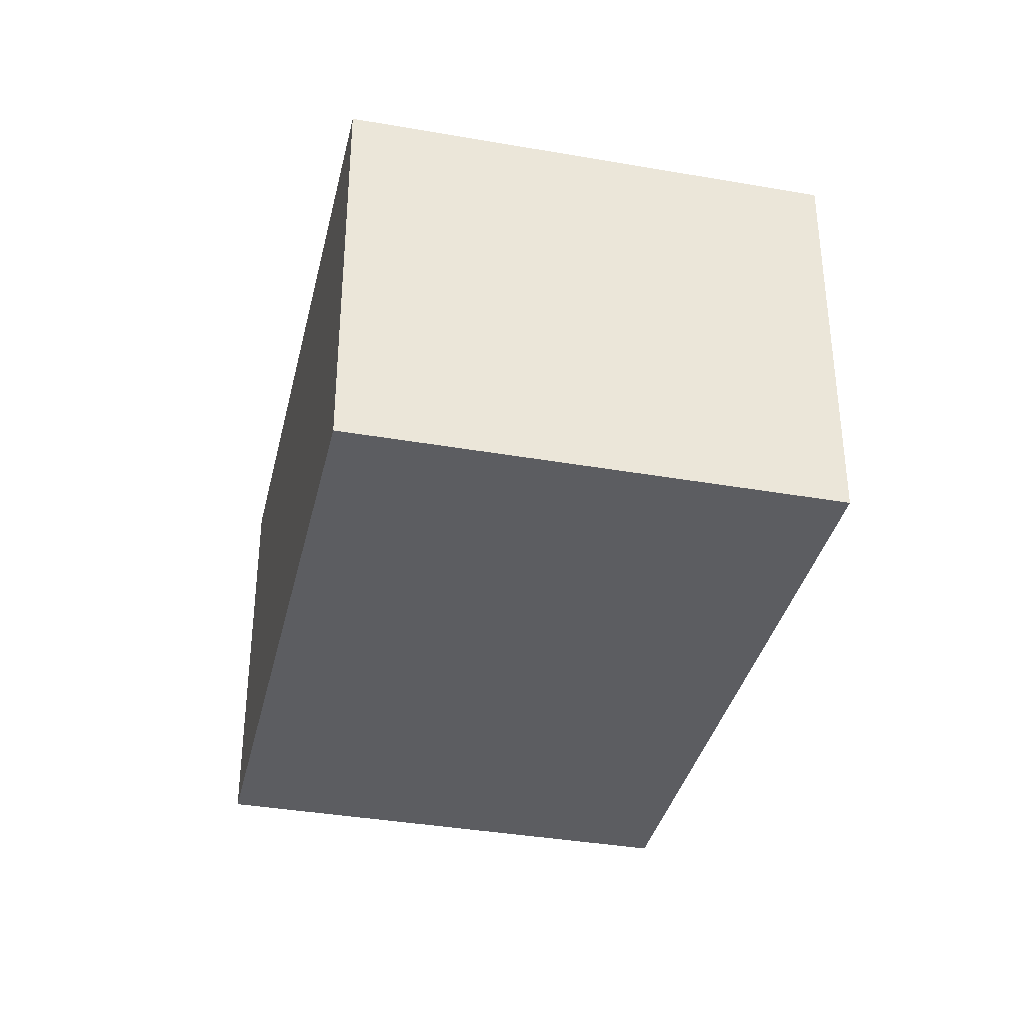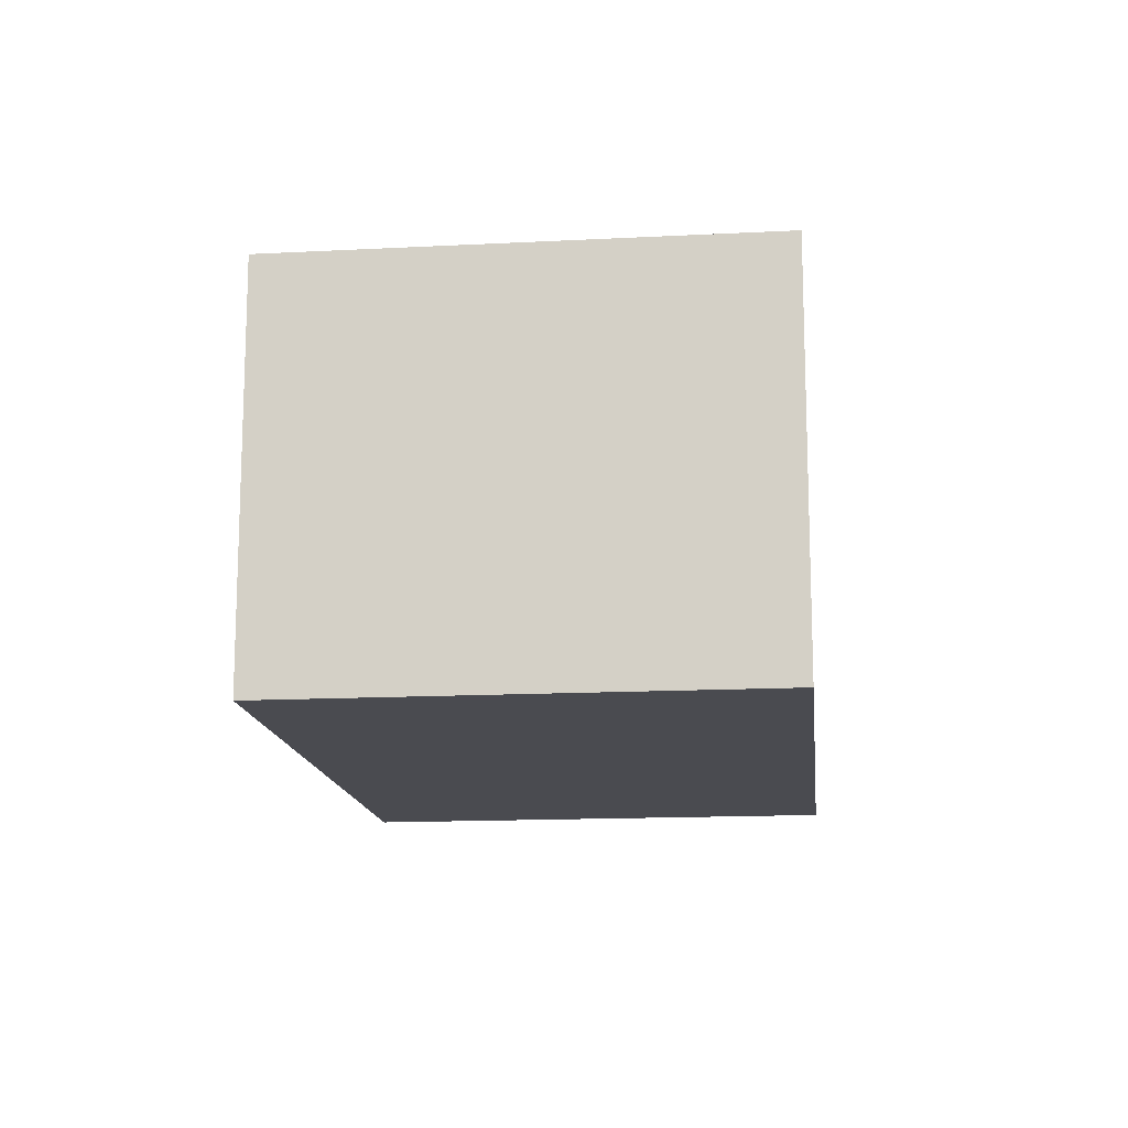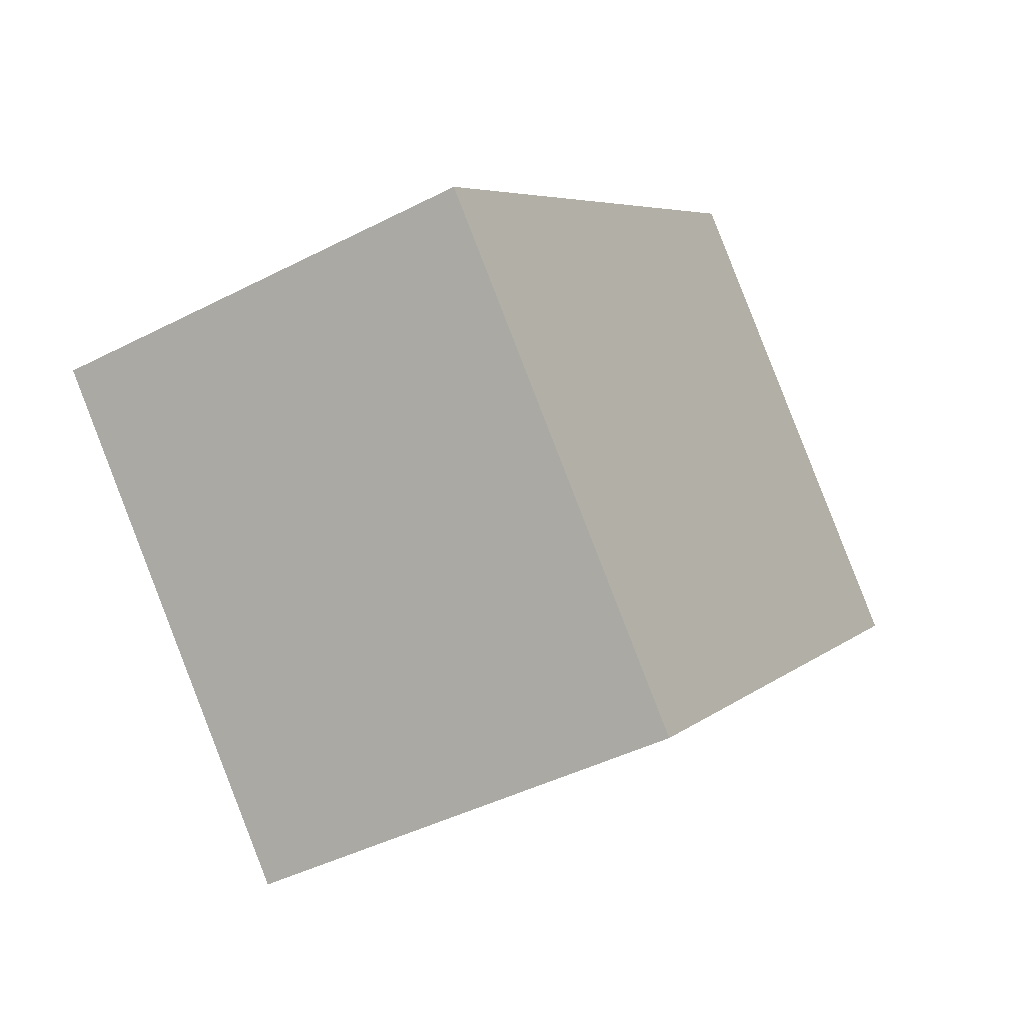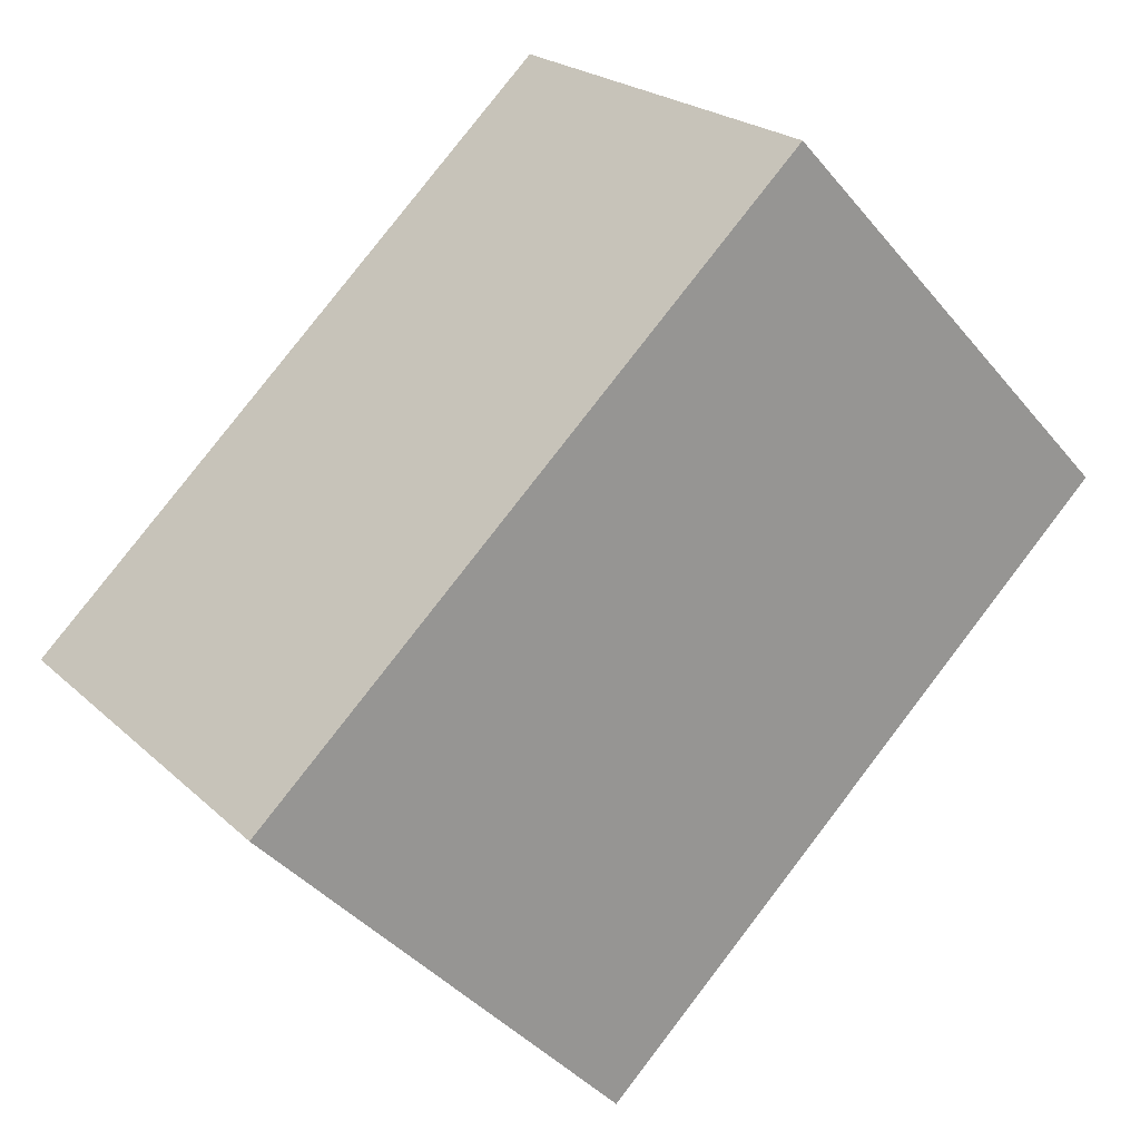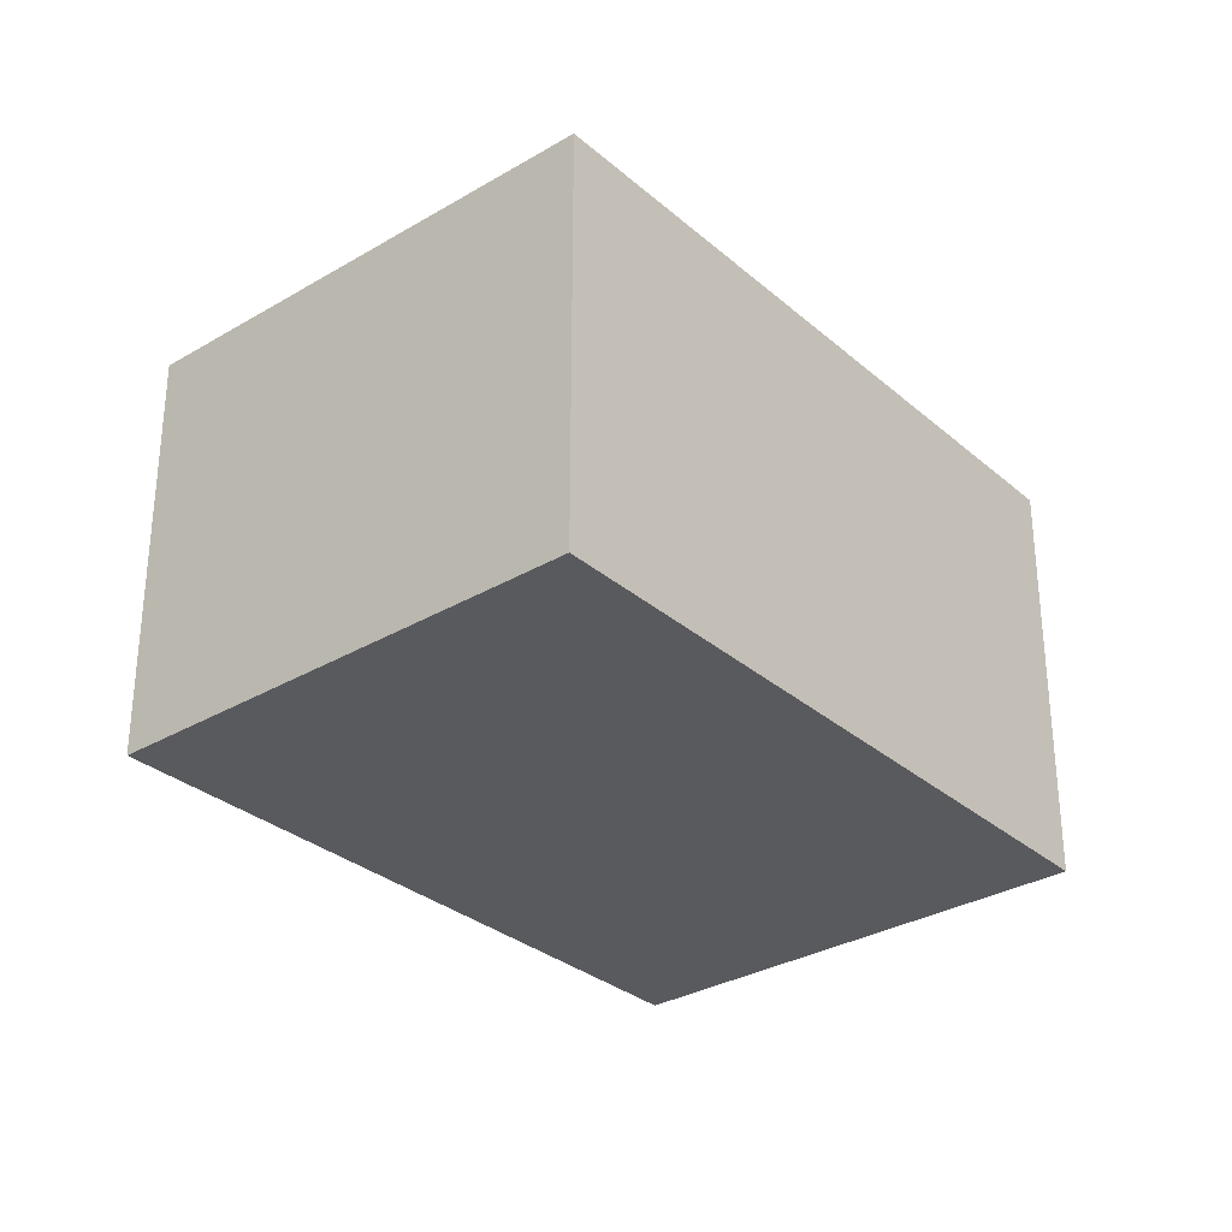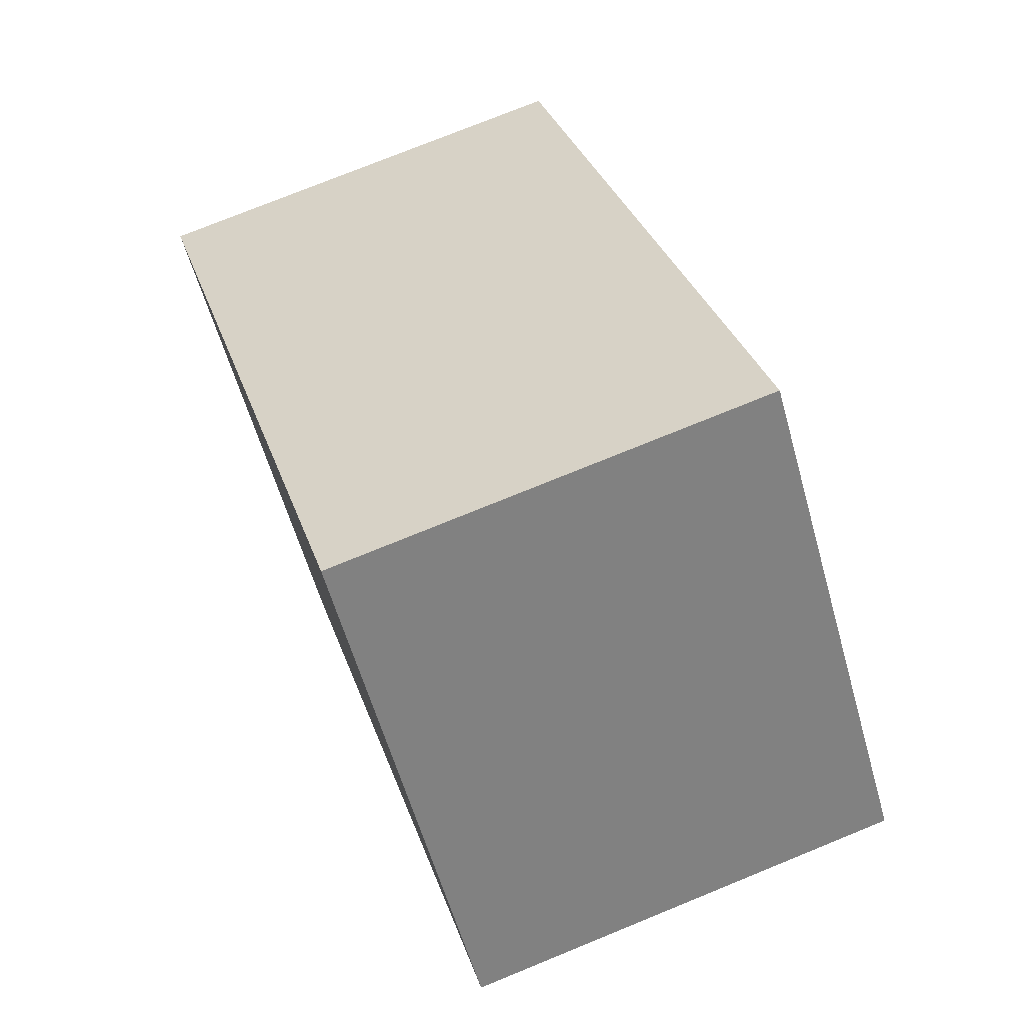
<metadata>
{"format":"obj","ext":"obj","renderer":"f3d","projection":"perspective","resolution":1024,"background":"white","views":[{"elev":-36.9,"azim":-146.4,"up":"+Y"},{"elev":-14.6,"azim":-127.2,"up":"+Y"},{"elev":-42.7,"azim":-58.4,"up":"+Z"},{"elev":22.1,"azim":-32.9,"up":"+Z"},{"elev":-31.2,"azim":-93.6,"up":"+Y"},{"elev":75.4,"azim":67.8,"up":"+Z"}]}
</metadata>
<code>
v  1.968 2.354 -2.061
v  2.96 2.354 2.769
v  4.9 2.354 0.737
v  0 2.354 1.441e-16
v  4.9 -4.513e-17 0.737
v  1.968 1.262e-16 -2.061
v  0 0 0
v  2.96 -1.696e-16 2.769
g defaultobject
f 1 2 3
f 2 1 4
f 5 1 3
f 1 5 6
f 6 4 1
f 4 6 7
f 7 2 4
f 2 7 8
f 8 3 2
f 3 8 5
f 8 6 5
f 6 8 7

</code>
